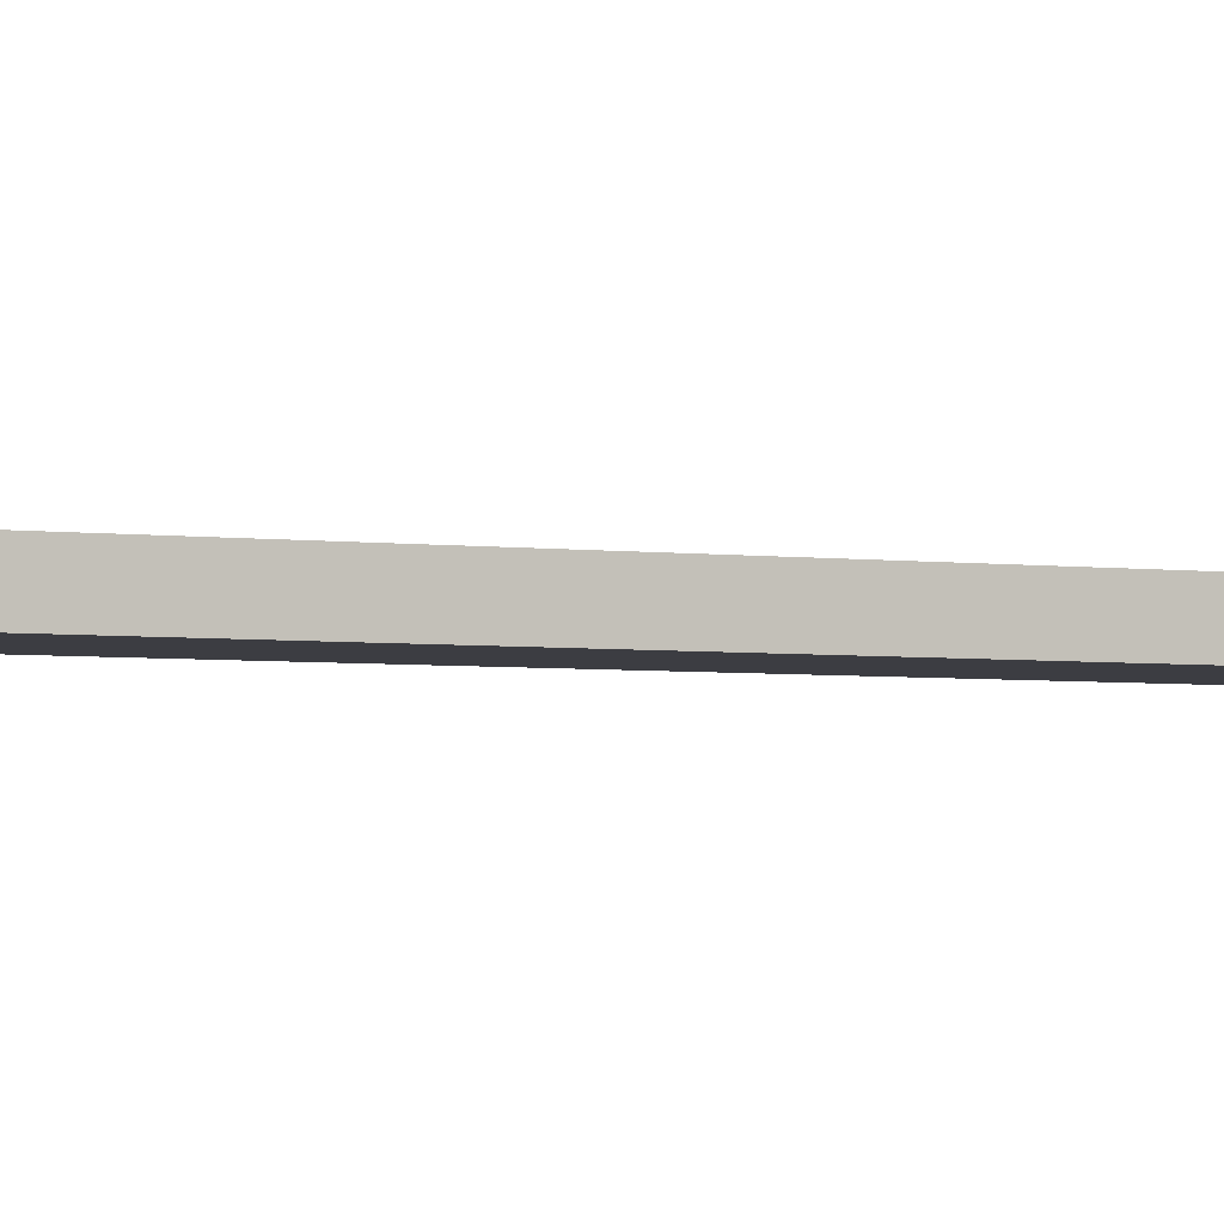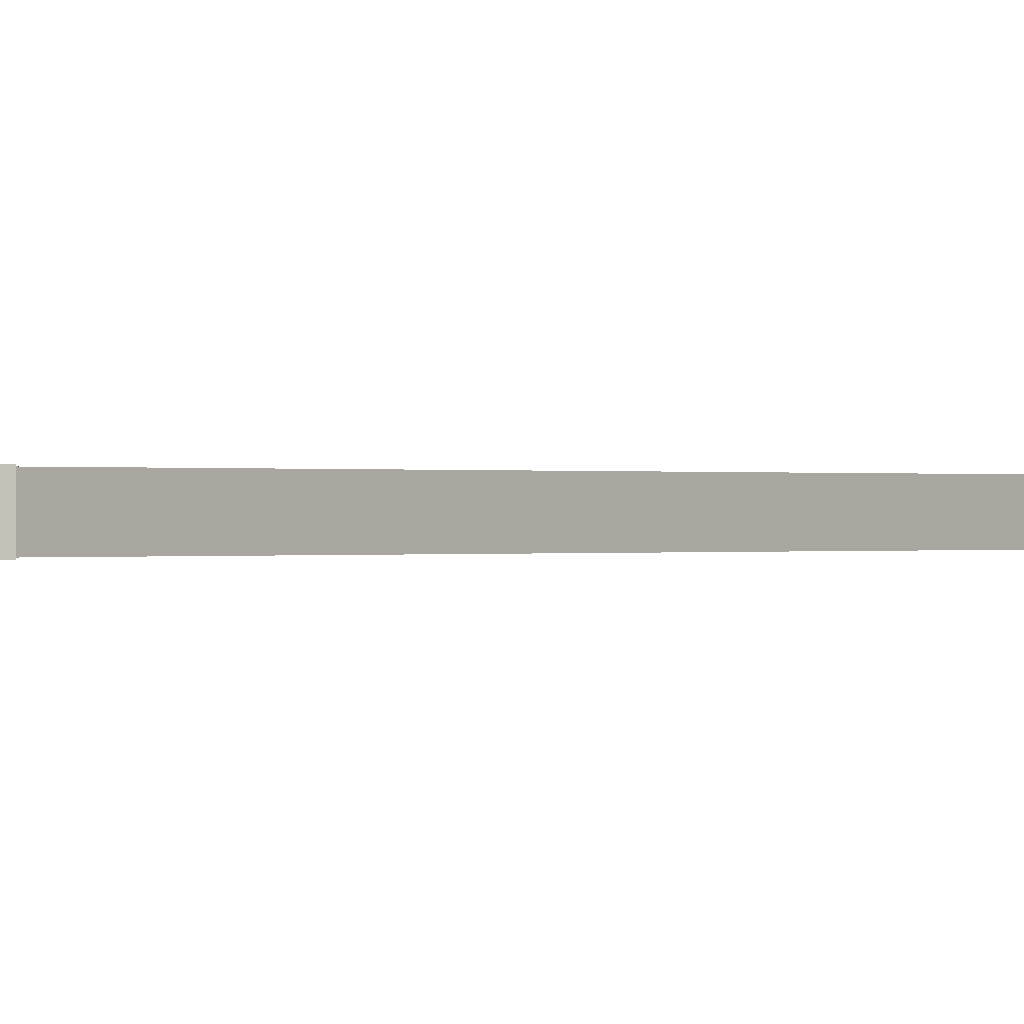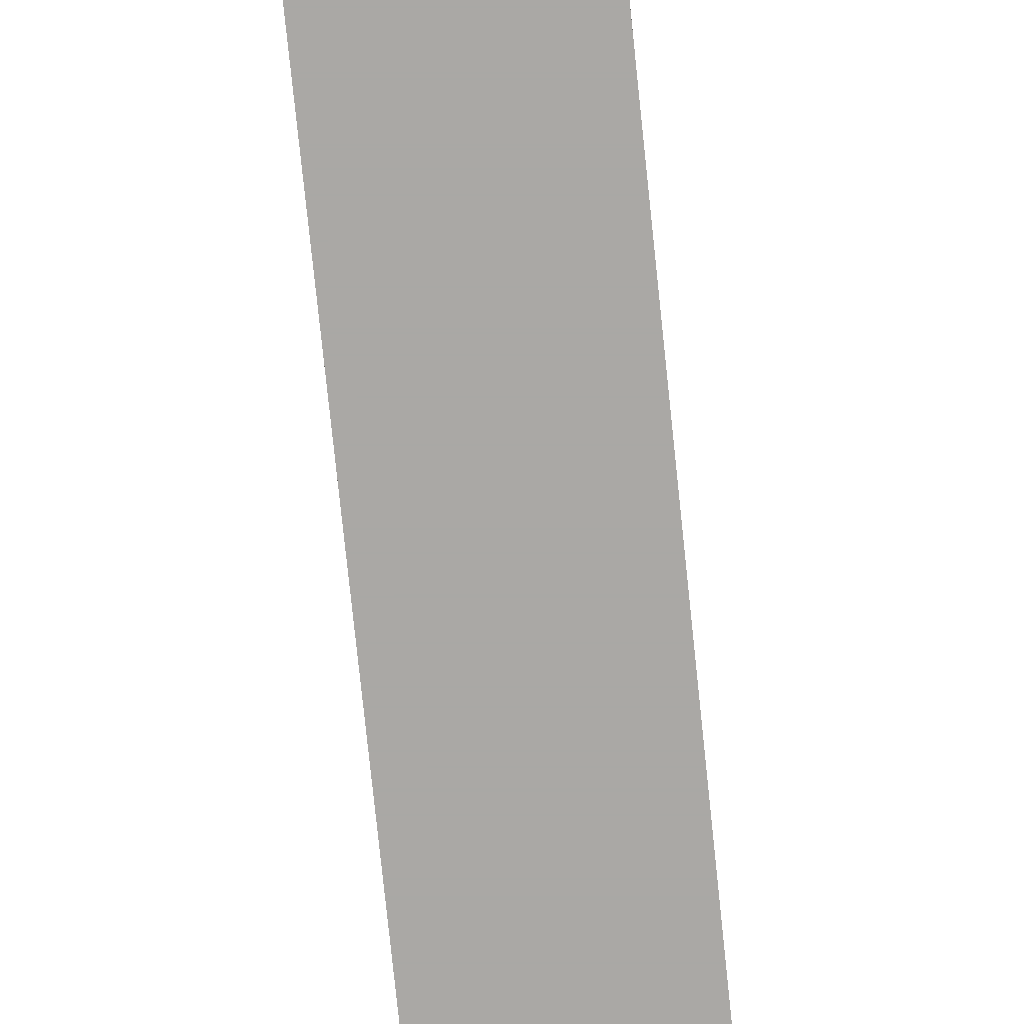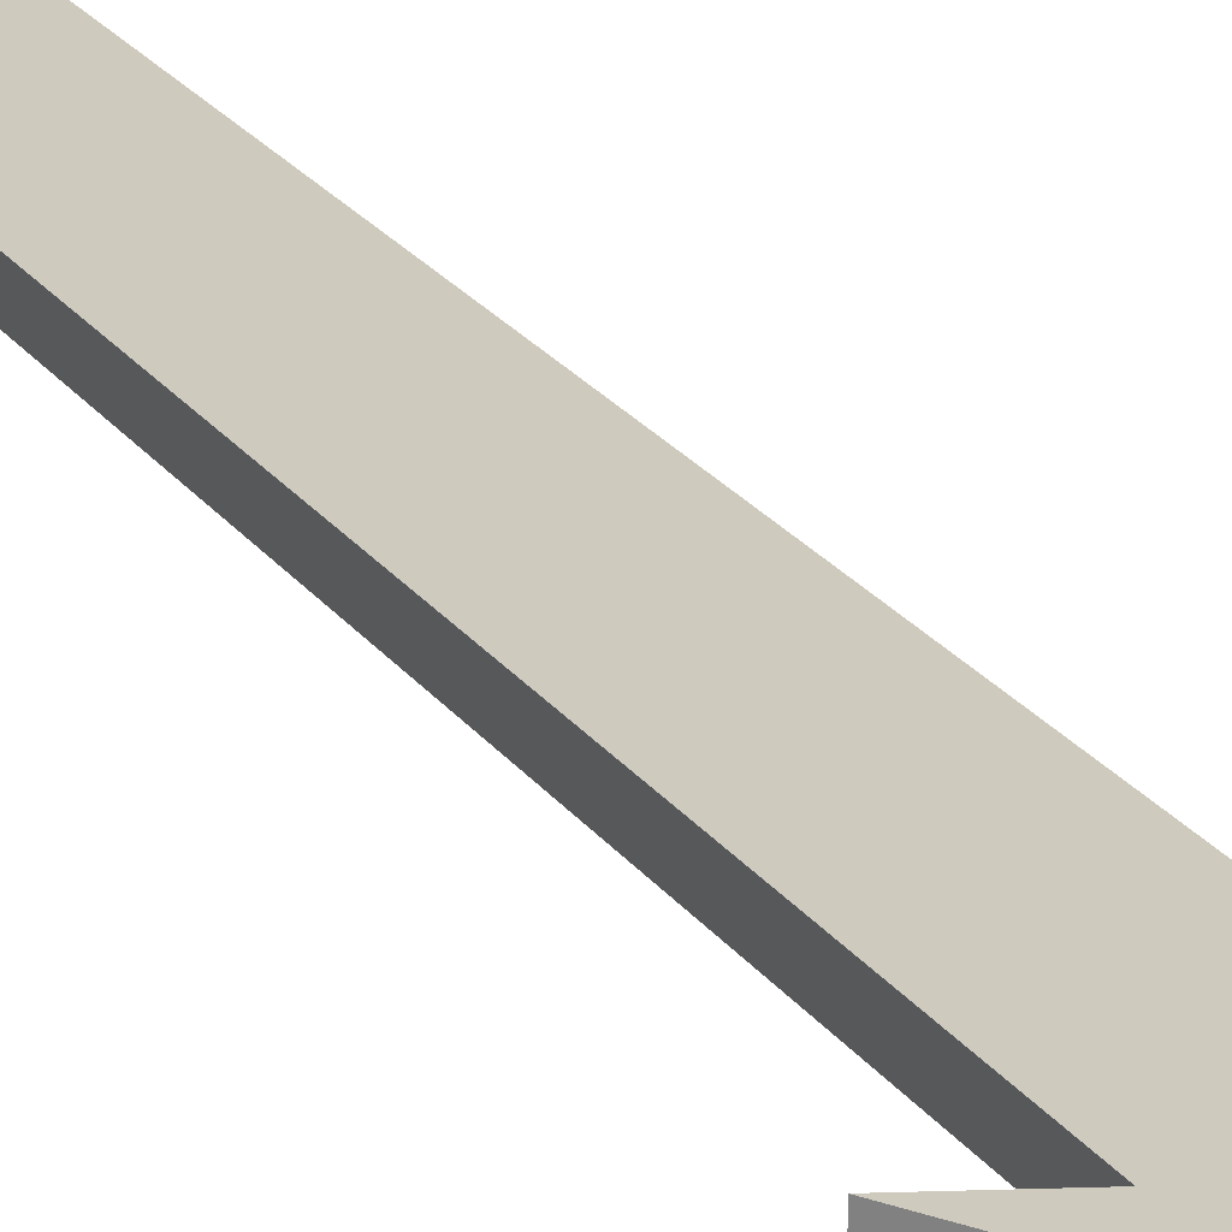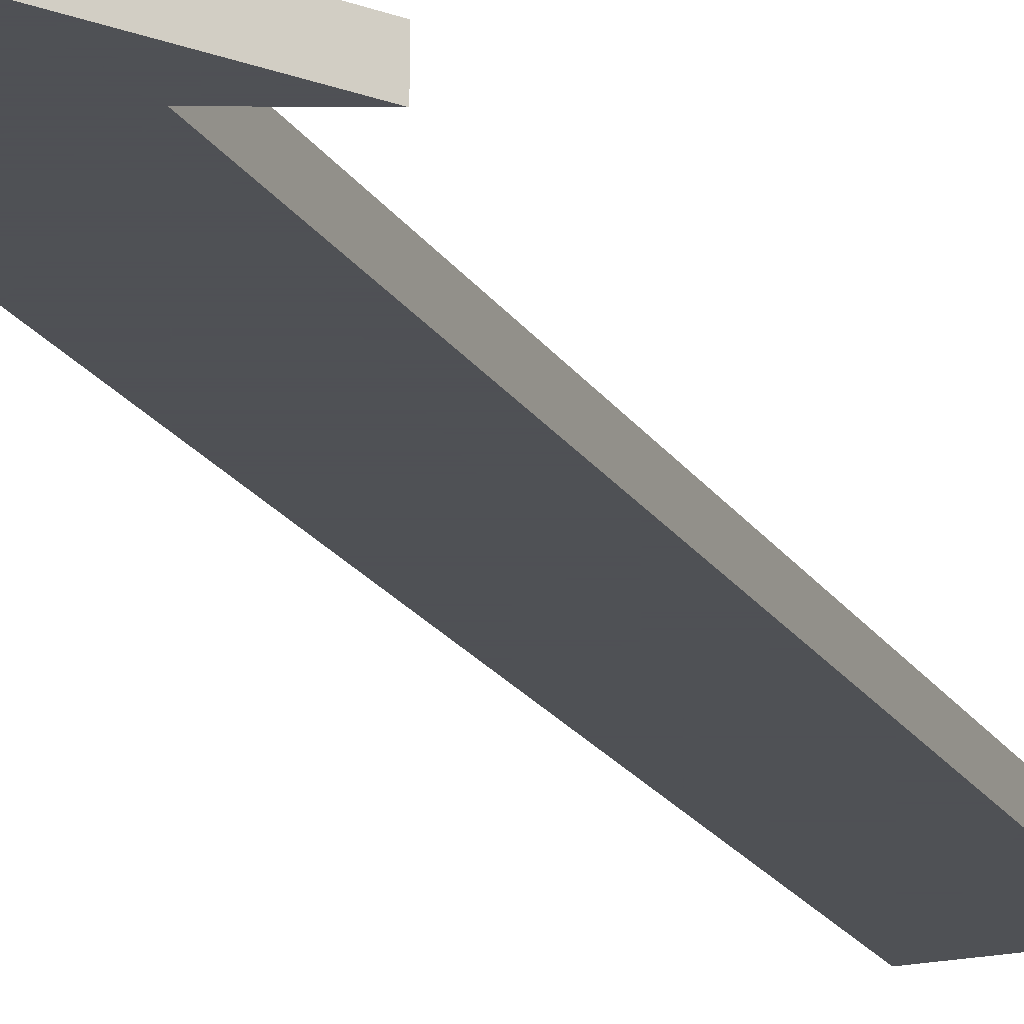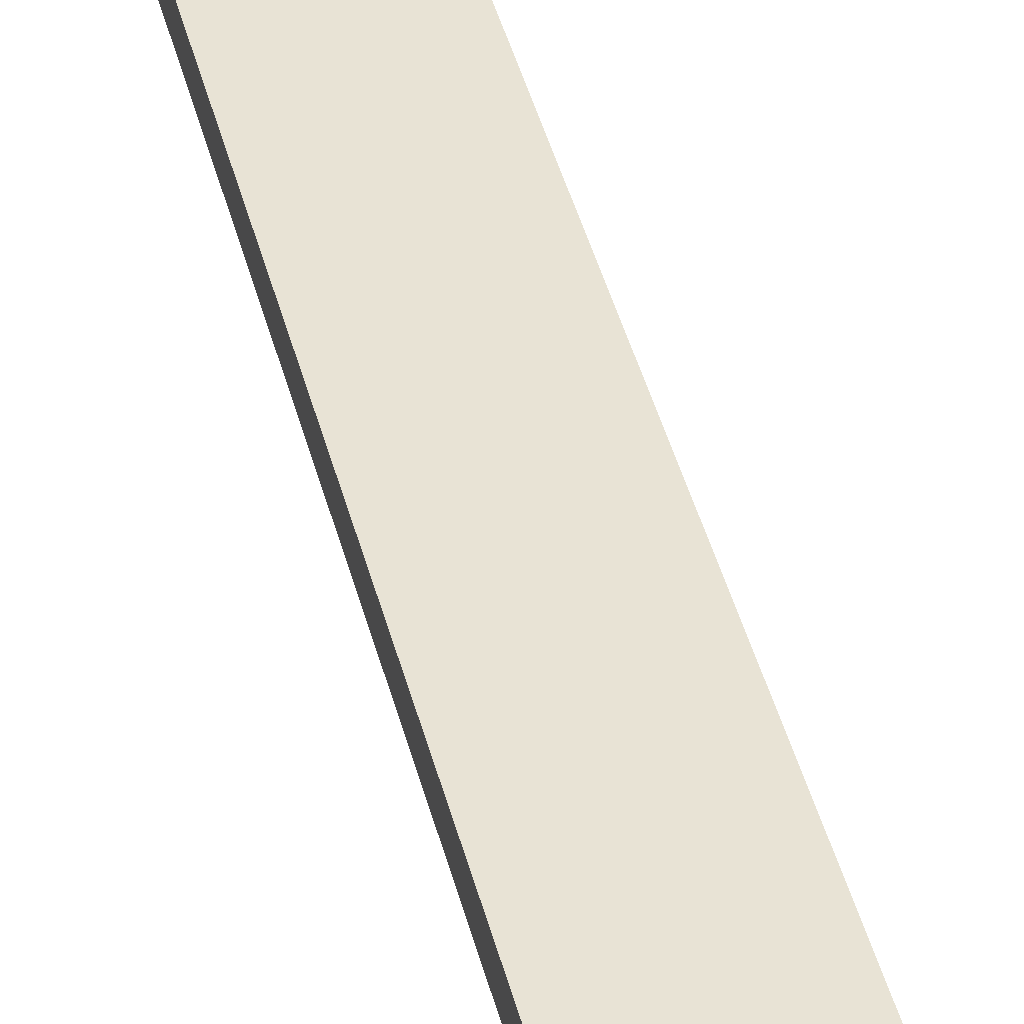
<metadata>
{"format":"obj","ext":"obj","renderer":"f3d","projection":"perspective","resolution":1024,"background":"white","views":[{"elev":-2.9,"azim":-120.3,"up":"+Y"},{"elev":-0.0,"azim":39.9,"up":"+Y"},{"elev":-75.1,"azim":-174.1,"up":"+Y"},{"elev":23.2,"azim":-26.5,"up":"+Y"},{"elev":-19.5,"azim":22.6,"up":"+Y"},{"elev":41.1,"azim":-13.6,"up":"+Y"}]}
</metadata>
<code>
o world_root
v -10.5 0 163.1
v -22.05 0 158.1
v -10.5 5 163.1
v -22.05 5 158.1
v 0 5 192.5
v 0 0 192.5
v 10.5 5 163.1
v 22.05 5 158.1
v 10.5 0 163.1
v 22.05 0 158.1
v 10.5 5 -10
v 10.5 0 -10
v -10.5 0 -10
v -10.5 5 -10
f 1/1 2/1 3/1
f 4/1 3/1 2/1
f 3/1 4/1 5/1
f 6/1 5/1 4/1
f 3/1 5/1 7/1
f 8/1 7/1 5/1
f 7/1 8/1 9/1
f 10/1 9/1 8/1
f 11/2 7/2 12/2
f 9/2 12/2 7/2
f 12/2 9/2 13/2
f 1/2 13/2 9/2
f 11/3 12/3 14/3
f 13/3 14/3 12/3
f 14/3 13/3 1/3
f 2/4 1/4 6/4
f 9/4 6/4 1/4
f 6/4 9/4 10/4
f 14/5 3/5 11/5
f 7/5 11/5 3/5
f 6/6 10/6 5/6
f 8/6 5/6 10/6
f 1/3 3/3 14/3
f 4/1 2/1 6/1

</code>
